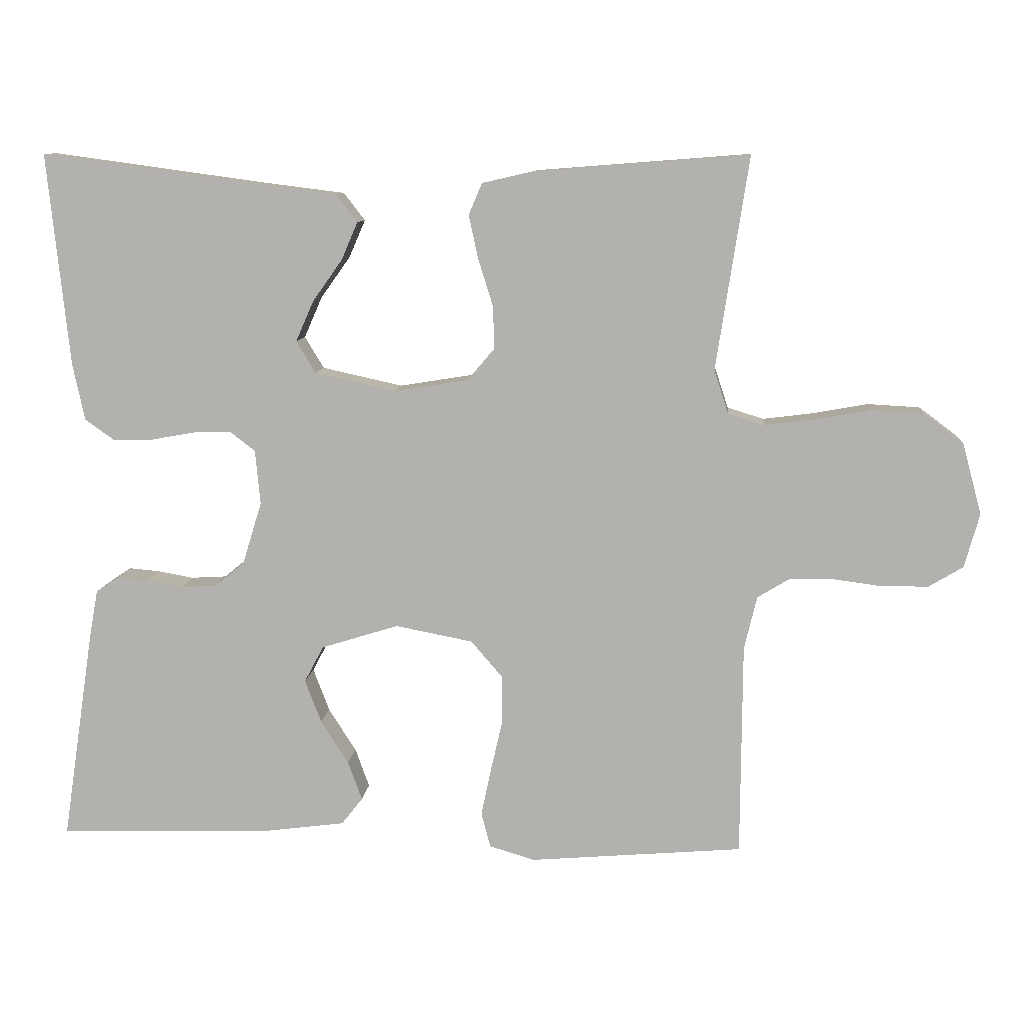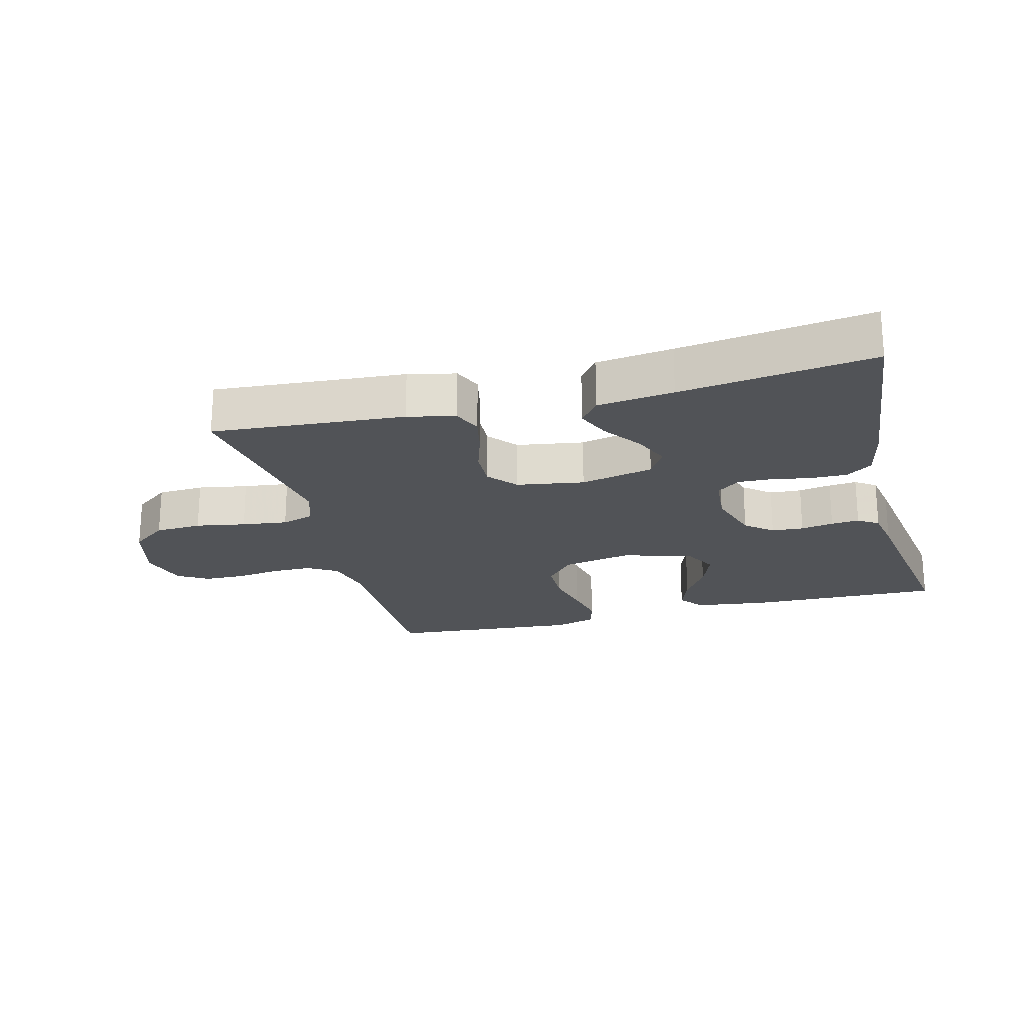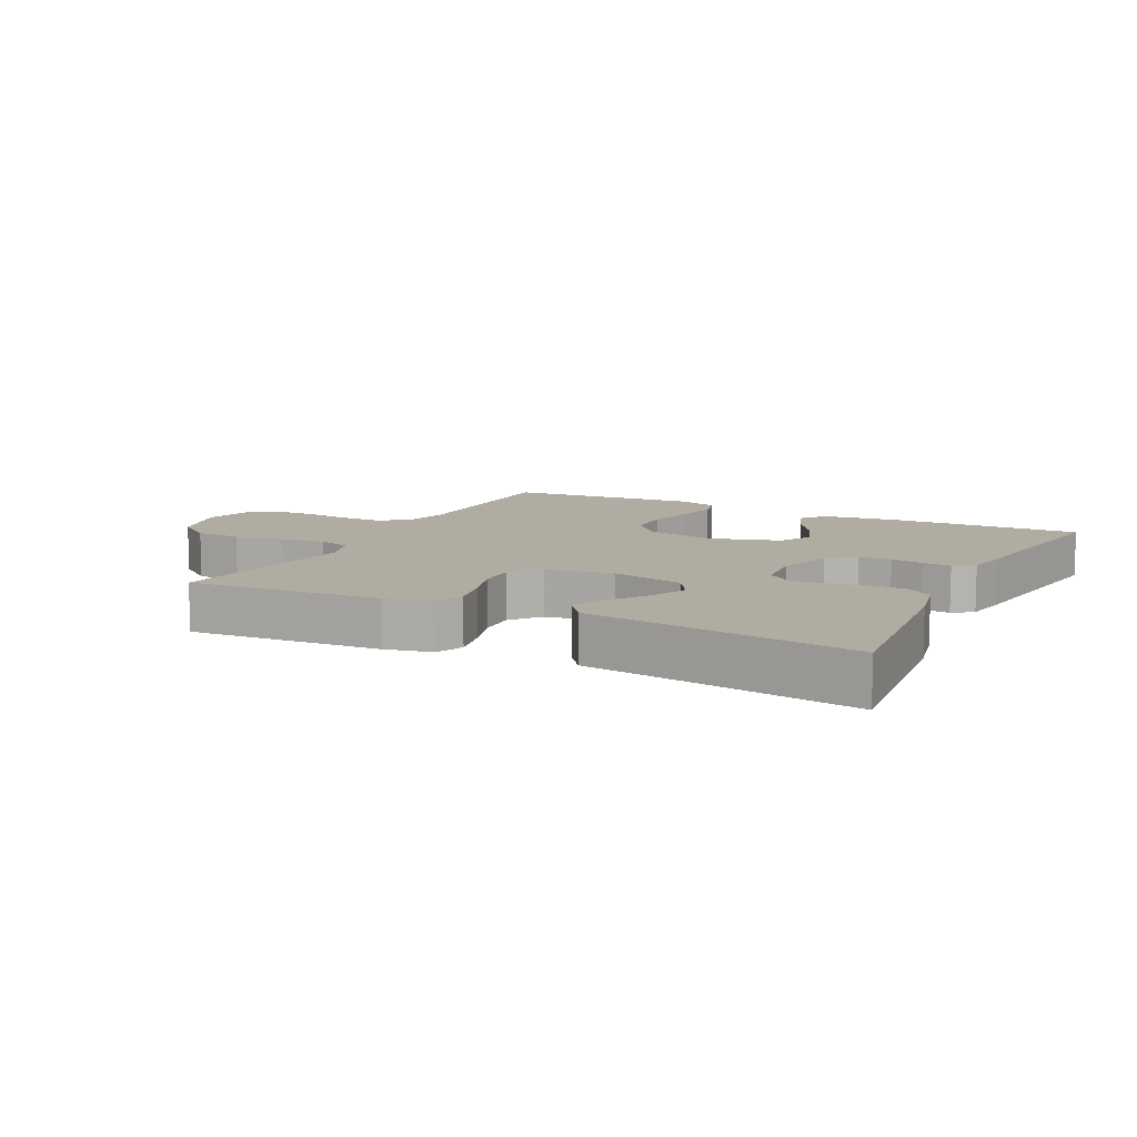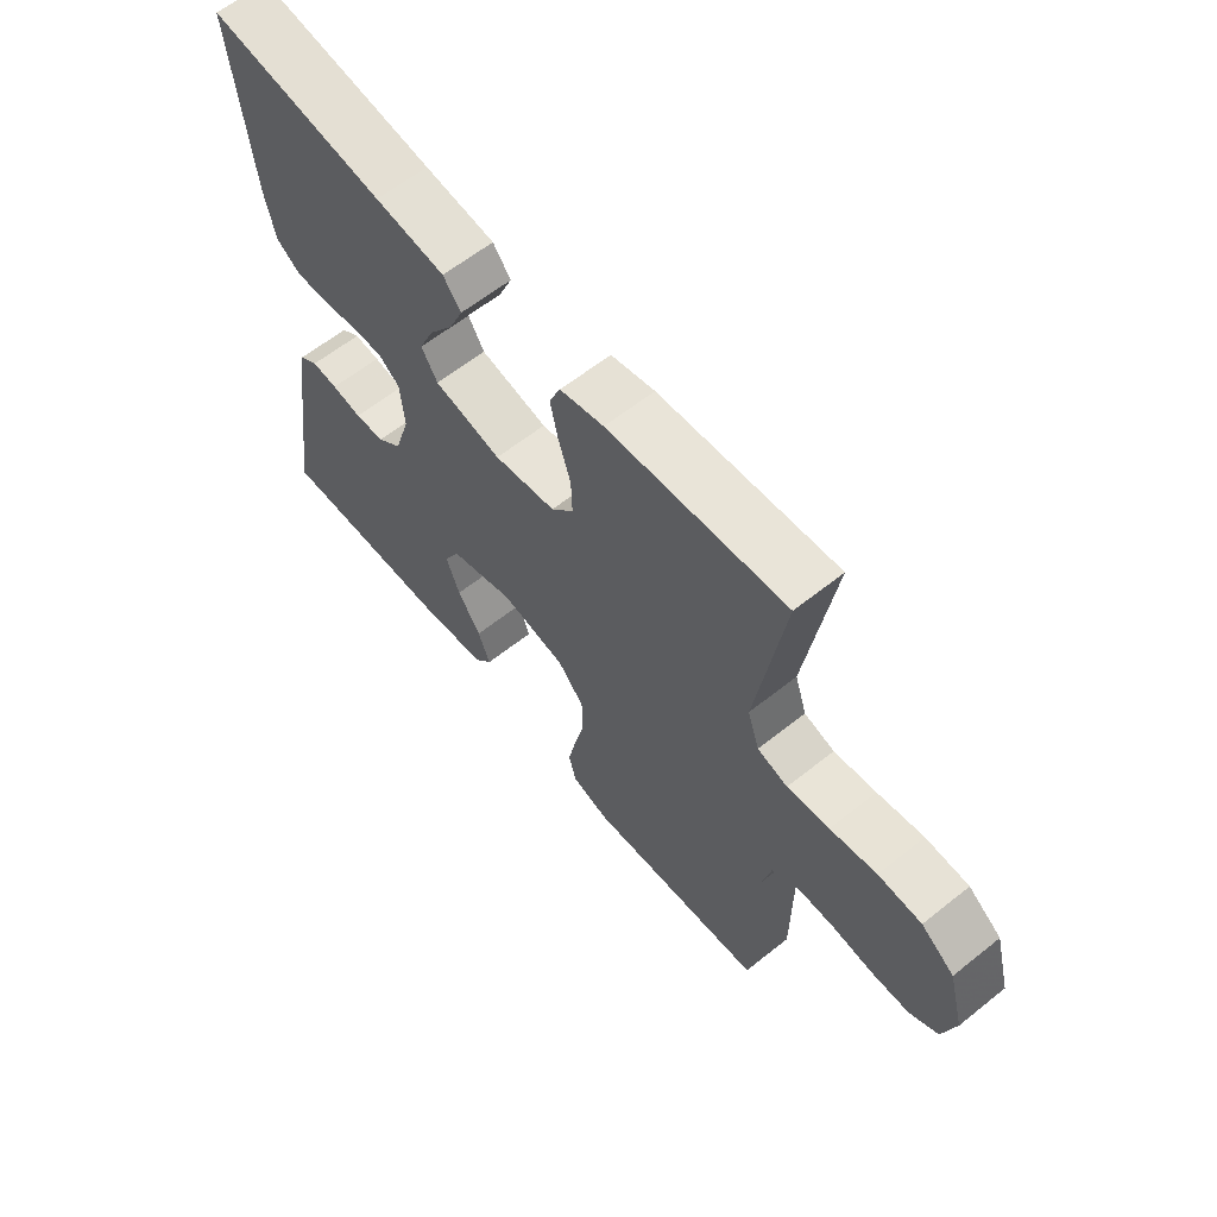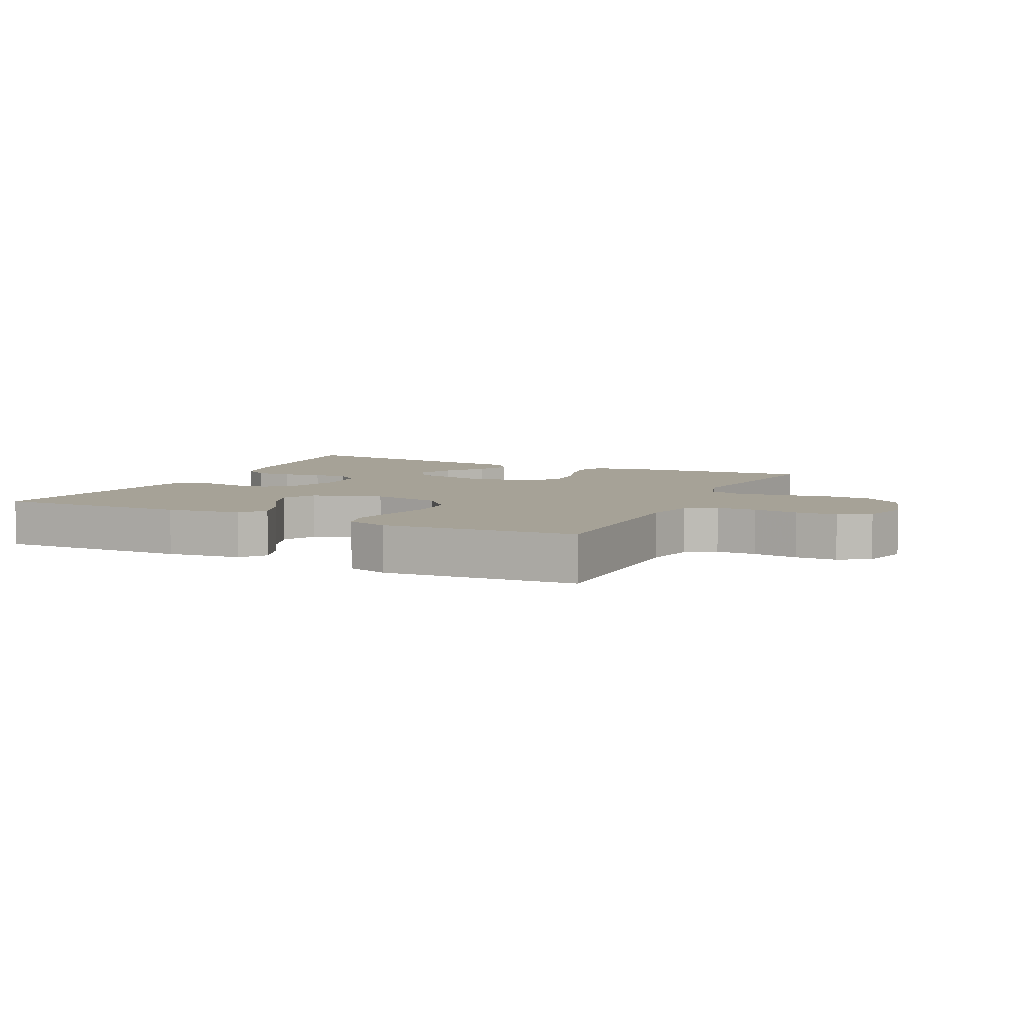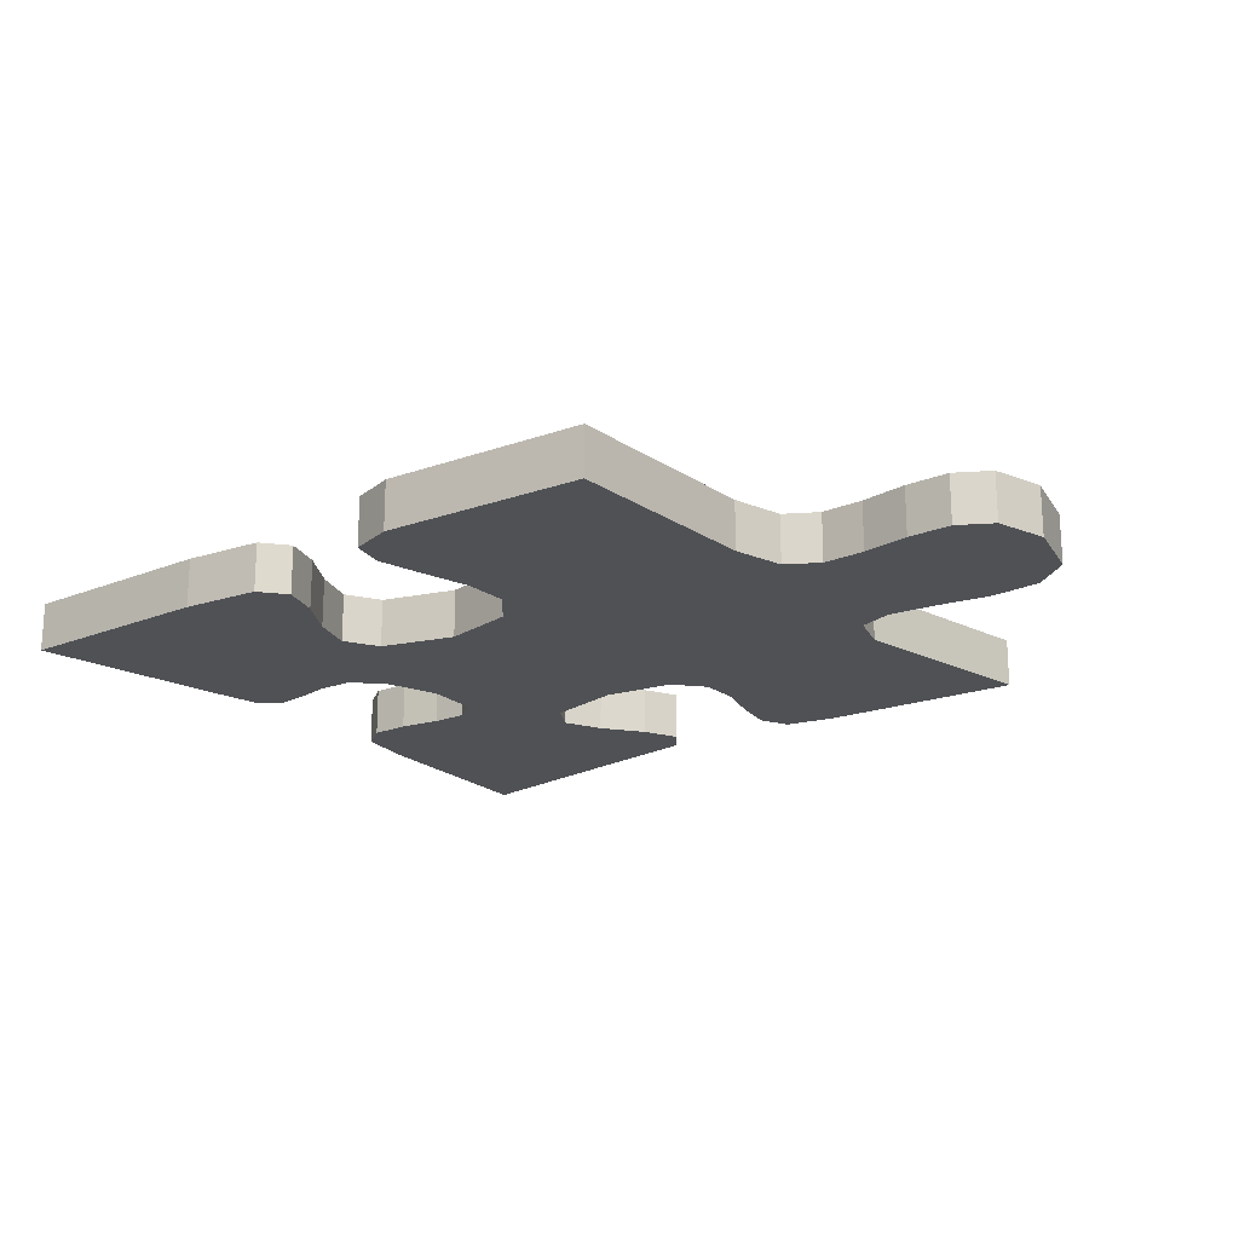
<metadata>
{"format":"obj","ext":"obj","renderer":"f3d","projection":"perspective","resolution":1024,"background":"white","views":[{"elev":9.6,"azim":-175.0,"up":"+Z"},{"elev":-21.9,"azim":14.6,"up":"+Y"},{"elev":10.2,"azim":26.9,"up":"+Y"},{"elev":61.4,"azim":-129.1,"up":"+Z"},{"elev":6.5,"azim":-154.5,"up":"+Y"},{"elev":-19.6,"azim":-141.5,"up":"+Y"}]}
</metadata>
<code>
v 0.5 0.07 -0.5
v 0.2 0.07 -0.492
v 0.084 0.07 -0.477
v 0.054 0.07 -0.439
v 0.074 0.07 -0.384
v 0.113 0.07 -0.323
v 0.136 0.07 -0.262
v 0.109 0.07 -0.211
v 0 0.07 -0.177
v -0.109 0.07 -0.198
v -0.153 0.07 -0.249
v -0.154 0.07 -0.316
v -0.137 0.07 -0.39
v -0.123 0.07 -0.457
v -0.136 0.07 -0.506
v -0.2 0.07 -0.525
v -0.5 0.07 -0.5
v -0.502 0.07 -0.2
v -0.52 0.07 -0.125
v -0.566 0.07 -0.097
v -0.628 0.07 -0.097
v -0.697 0.07 -0.106
v -0.761 0.07 -0.105
v -0.809 0.07 -0.076
v -0.83 0.07 0
v -0.803 0.07 0.1
v -0.747 0.07 0.142
v -0.674 0.07 0.146
v -0.596 0.07 0.132
v -0.525 0.07 0.123
v -0.474 0.07 0.139
v -0.454 0.07 0.2
v -0.5 0.07 0.5
v -0.2 0.07 0.477
v -0.126 0.07 0.46
v -0.107 0.07 0.416
v -0.12 0.07 0.355
v -0.141 0.07 0.288
v -0.143 0.07 0.228
v -0.105 0.07 0.183
v 0 0.07 0.166
v 0.114 0.07 0.191
v 0.141 0.07 0.236
v 0.116 0.07 0.293
v 0.074 0.07 0.352
v 0.051 0.07 0.405
v 0.081 0.07 0.444
v 0.2 0.07 0.459
v 0.5 0.07 0.5
v 0.469 0.07 0.2
v 0.452 0.07 0.12
v 0.411 0.07 0.091
v 0.354 0.07 0.092
v 0.293 0.07 0.103
v 0.24 0.07 0.105
v 0.204 0.07 0.077
v 0.197 0.07 0
v 0.224 0.07 -0.087
v 0.266 0.07 -0.122
v 0.316 0.07 -0.125
v 0.367 0.07 -0.116
v 0.411 0.07 -0.112
v 0.443 0.07 -0.134
v 0.455 0.07 -0.2
v 0.5 0 -0.5
v 0.2 0 -0.492
v 0.084 0 -0.477
v 0.054 0 -0.439
v 0.074 0 -0.384
v 0.113 0 -0.323
v 0.136 0 -0.262
v 0.109 0 -0.211
v 0 0 -0.177
v -0.109 0 -0.198
v -0.153 0 -0.249
v -0.154 0 -0.316
v -0.137 0 -0.39
v -0.123 0 -0.457
v -0.136 0 -0.506
v -0.2 0 -0.525
v -0.5 0 -0.5
v -0.502 0 -0.2
v -0.52 0 -0.125
v -0.566 0 -0.097
v -0.628 0 -0.097
v -0.697 0 -0.106
v -0.761 0 -0.105
v -0.809 0 -0.076
v -0.83 0 0
v -0.803 0 0.1
v -0.747 0 0.142
v -0.674 0 0.146
v -0.596 0 0.132
v -0.525 0 0.123
v -0.474 0 0.139
v -0.454 0 0.2
v -0.5 0 0.5
v -0.2 0 0.477
v -0.126 0 0.46
v -0.107 0 0.416
v -0.12 0 0.355
v -0.141 0 0.288
v -0.143 0 0.228
v -0.105 0 0.183
v 0 0 0.166
v 0.114 0 0.191
v 0.141 0 0.236
v 0.116 0 0.293
v 0.074 0 0.352
v 0.051 0 0.405
v 0.081 0 0.444
v 0.2 0 0.459
v 0.5 0 0.5
v 0.469 0 0.2
v 0.452 0 0.12
v 0.411 0 0.091
v 0.354 0 0.092
v 0.293 0 0.103
v 0.24 0 0.105
v 0.204 0 0.077
v 0.197 0 0
v 0.224 0 -0.087
v 0.266 0 -0.122
v 0.316 0 -0.125
v 0.367 0 -0.116
v 0.411 0 -0.112
v 0.443 0 -0.134
v 0.455 0 -0.2
f 4 5 6
f 3 4 6
f 2 3 6
f 1 2 6
f 64 1 6
f 63 64 6
f 62 63 6
f 61 62 6
f 60 61 6
f 59 60 6 7
f 58 59 7 8
f 57 58 8 9
f 56 57 9 10
f 52 53 54
f 51 52 54
f 50 51 54
f 49 50 54
f 48 49 54
f 47 48 54
f 46 47 54
f 45 46 54
f 44 45 54
f 43 44 54 55
f 42 43 55 56
f 36 37 38
f 35 36 38
f 34 35 38
f 33 34 38
f 32 33 38
f 31 32 38 39
f 30 31 39 40
f 27 28 29
f 26 27 29
f 25 26 29
f 24 25 29
f 23 24 29
f 22 23 29
f 21 22 29
f 20 21 29 30
f 30 40 41
f 20 30 41
f 19 20 41
f 16 17 18
f 15 16 18
f 14 15 18
f 13 14 18
f 12 13 18
f 11 12 18 19
f 42 56 10
f 41 42 10
f 19 41 10
f 10 11 19
f 70 69 68
f 70 68 67
f 70 67 66
f 70 66 65
f 70 65 128
f 70 128 127
f 70 127 126
f 70 126 125
f 70 125 124
f 71 70 124 123
f 72 71 123 122
f 73 72 122 121
f 74 73 121 120
f 118 117 116
f 118 116 115
f 118 115 114
f 118 114 113
f 118 113 112
f 118 112 111
f 118 111 110
f 118 110 109
f 118 109 108
f 119 118 108 107
f 120 119 107 106
f 102 101 100
f 102 100 99
f 102 99 98
f 102 98 97
f 102 97 96
f 103 102 96 95
f 104 103 95 94
f 93 92 91
f 93 91 90
f 93 90 89
f 93 89 88
f 93 88 87
f 93 87 86
f 93 86 85
f 94 93 85 84
f 105 104 94
f 105 94 84
f 105 84 83
f 82 81 80
f 82 80 79
f 82 79 78
f 82 78 77
f 82 77 76
f 83 82 76 75
f 74 120 106
f 74 106 105
f 74 105 83
f 83 75 74
f 1 65 66 2
f 2 66 67 3
f 3 67 68 4
f 4 68 69 5
f 5 69 70 6
f 6 70 71 7
f 7 71 72 8
f 8 72 73 9
f 9 73 74 10
f 10 74 75 11
f 11 75 76 12
f 12 76 77 13
f 13 77 78 14
f 14 78 79 15
f 15 79 80 16
f 16 80 81 17
f 17 81 82 18
f 18 82 83 19
f 19 83 84 20
f 20 84 85 21
f 21 85 86 22
f 22 86 87 23
f 23 87 88 24
f 24 88 89 25
f 25 89 90 26
f 26 90 91 27
f 27 91 92 28
f 28 92 93 29
f 29 93 94 30
f 30 94 95 31
f 31 95 96 32
f 32 96 97 33
f 33 97 98 34
f 34 98 99 35
f 35 99 100 36
f 36 100 101 37
f 37 101 102 38
f 38 102 103 39
f 39 103 104 40
f 40 104 105 41
f 41 105 106 42
f 42 106 107 43
f 43 107 108 44
f 44 108 109 45
f 45 109 110 46
f 46 110 111 47
f 47 111 112 48
f 48 112 113 49
f 49 113 114 50
f 50 114 115 51
f 51 115 116 52
f 52 116 117 53
f 53 117 118 54
f 54 118 119 55
f 55 119 120 56
f 56 120 121 57
f 57 121 122 58
f 58 122 123 59
f 59 123 124 60
f 60 124 125 61
f 61 125 126 62
f 62 126 127 63
f 63 127 128 64
f 64 128 65 1

</code>
